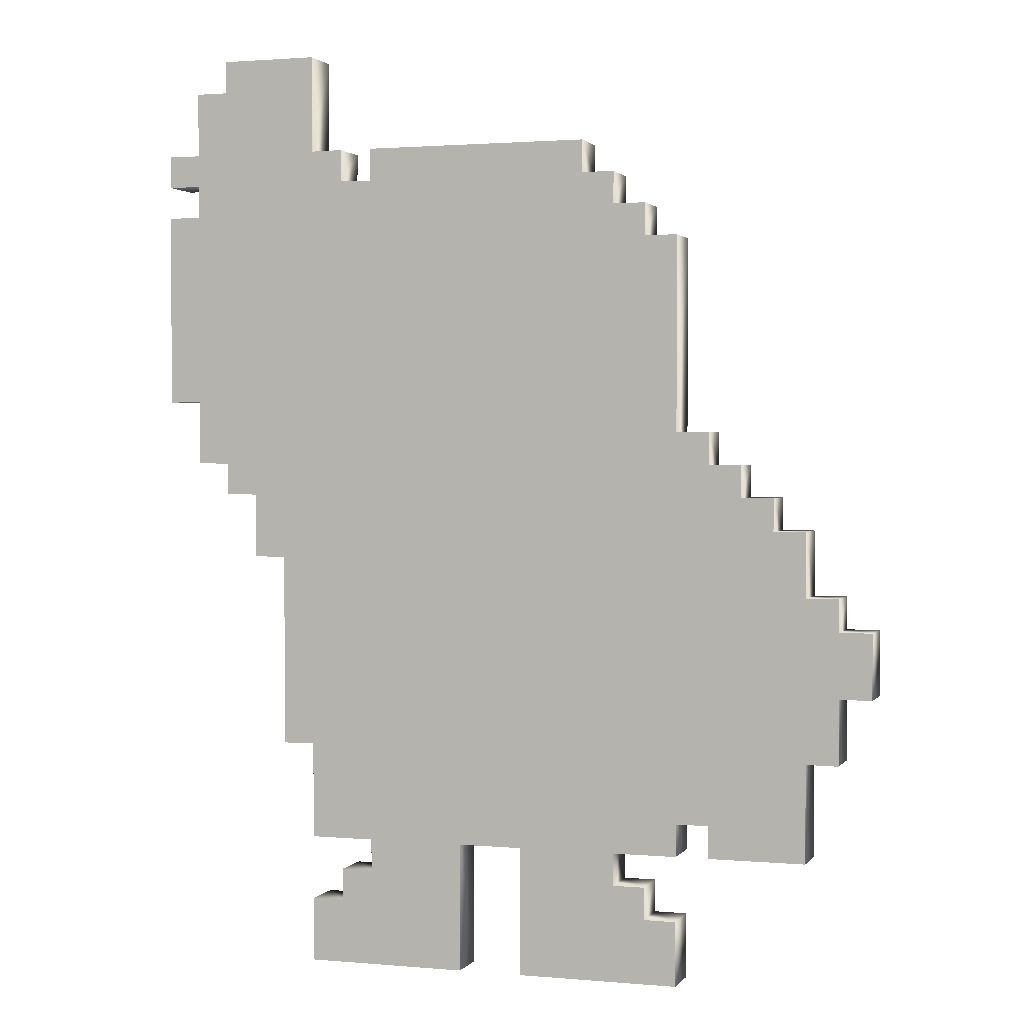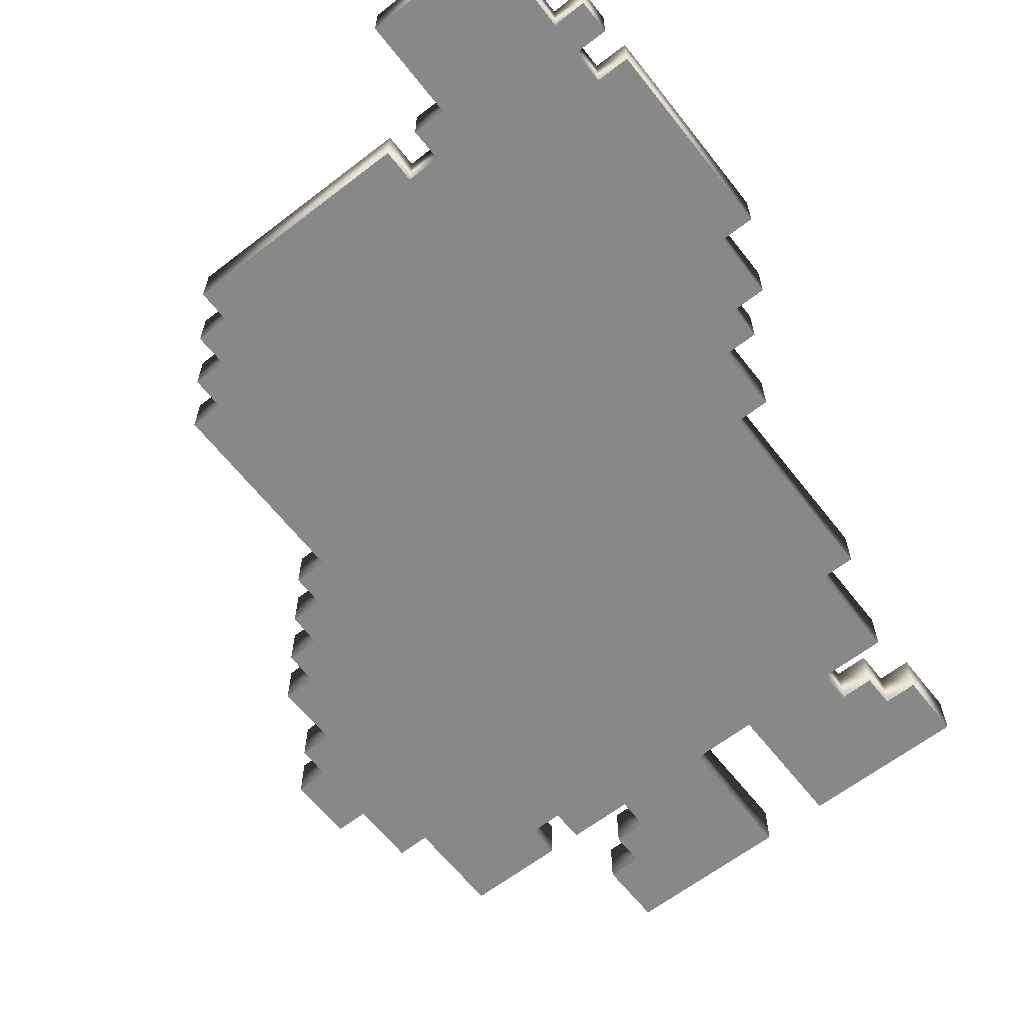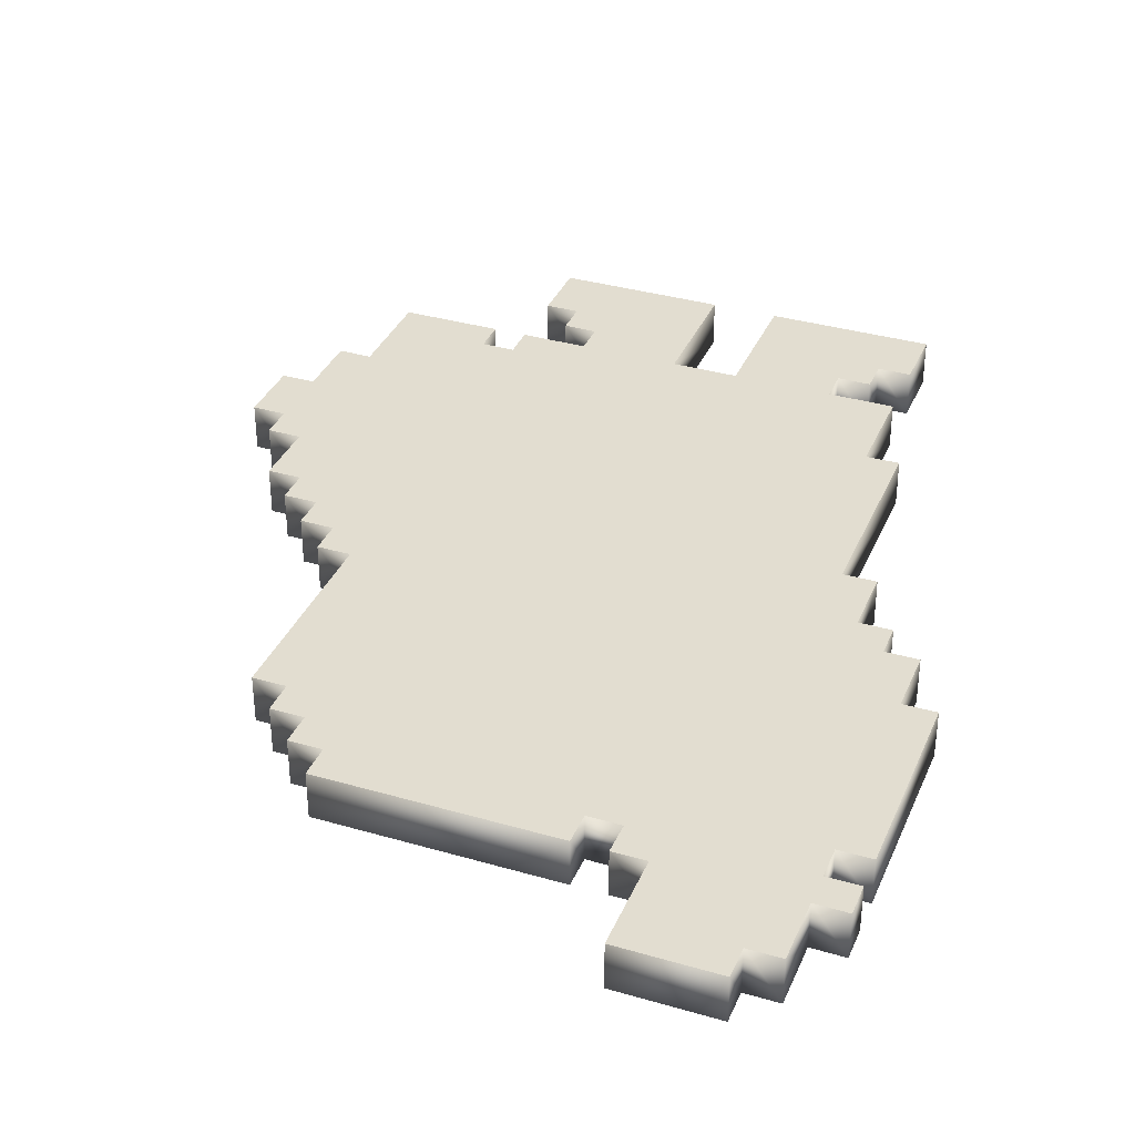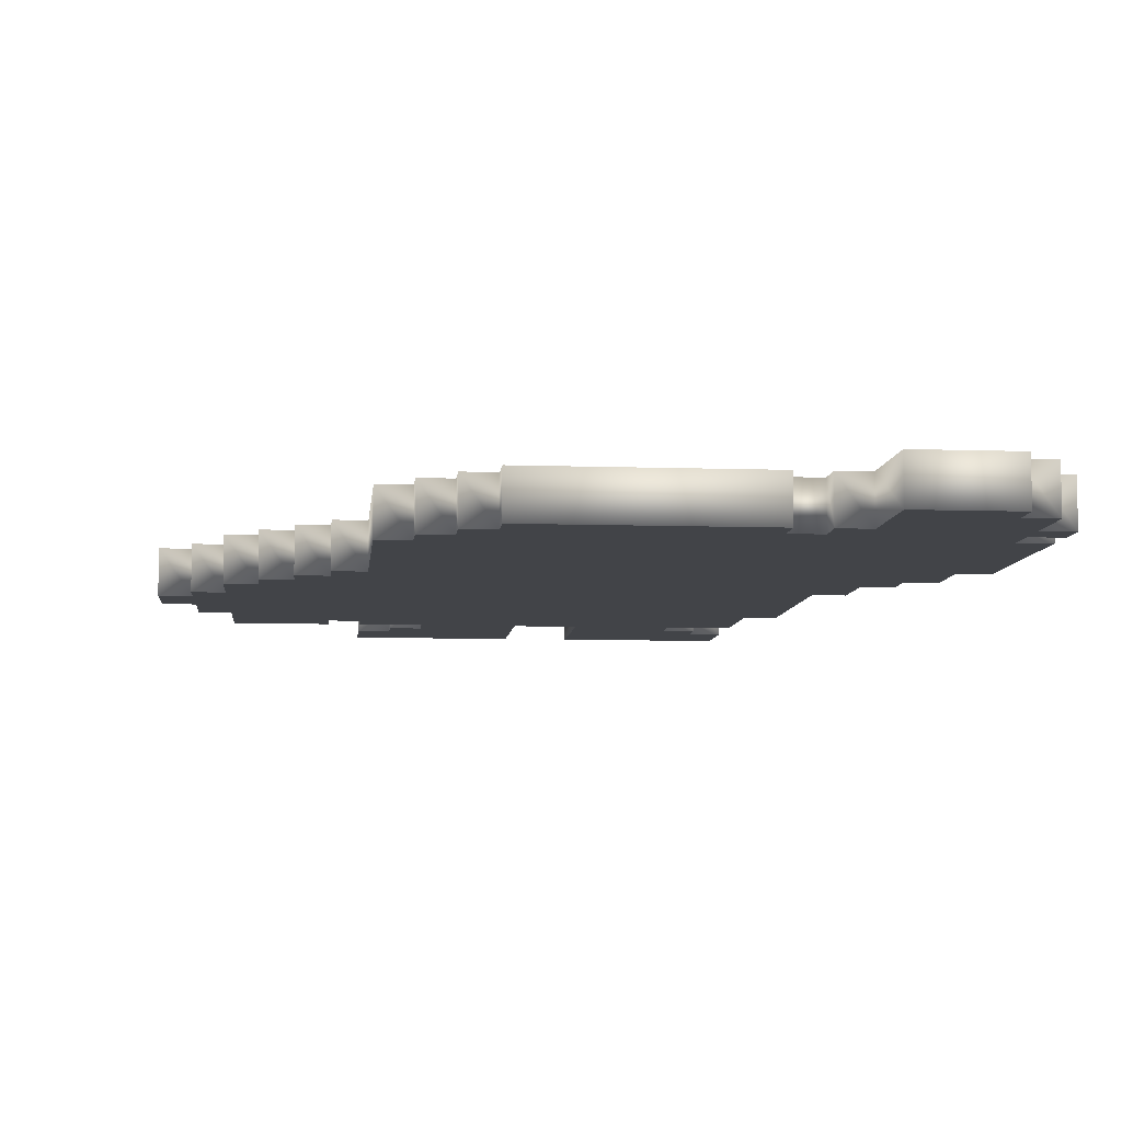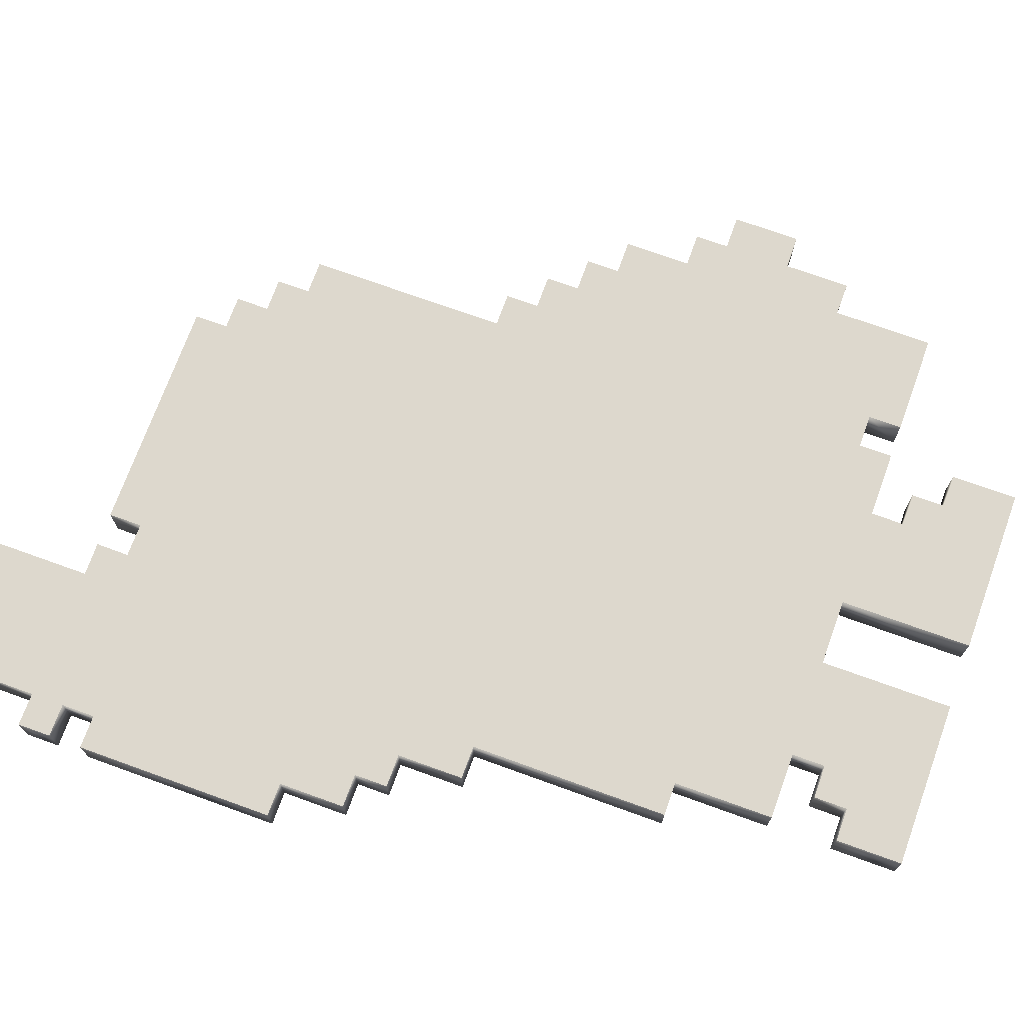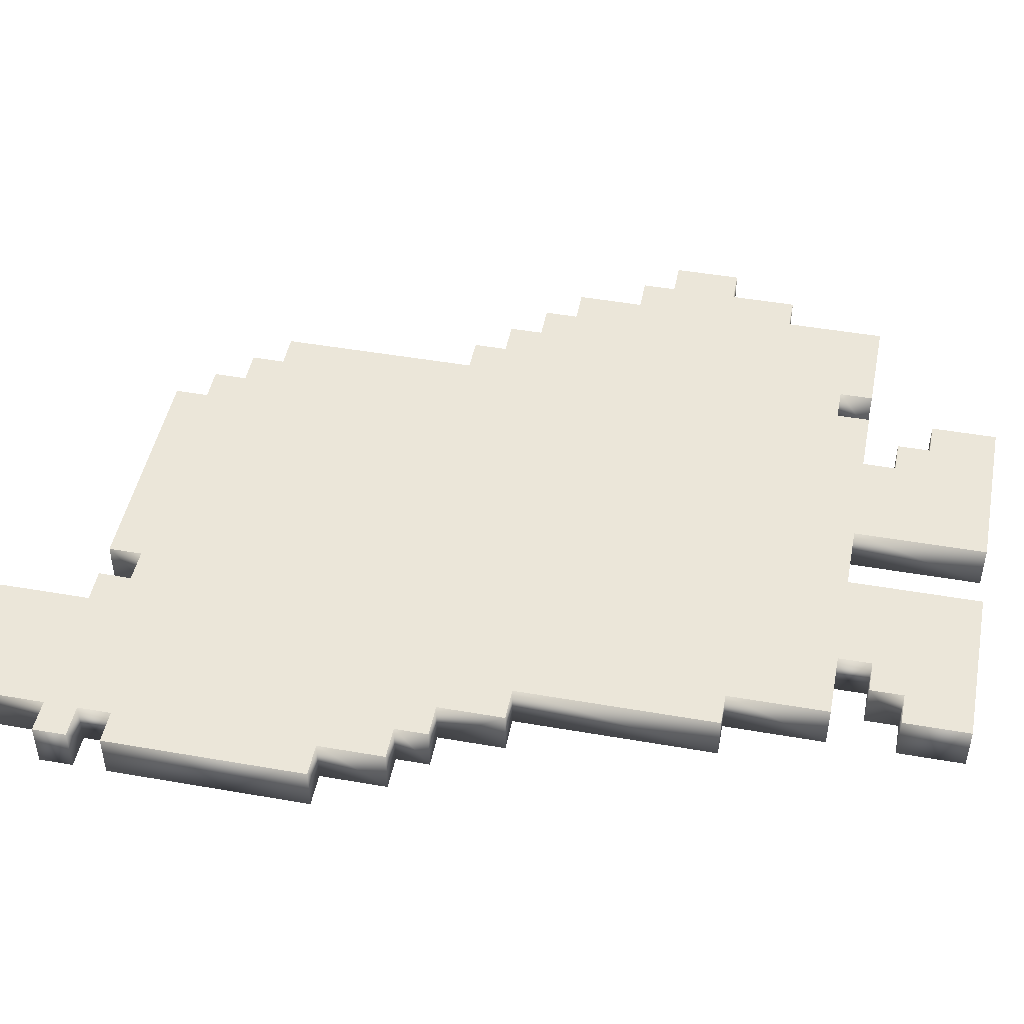
<metadata>
{"format":"obj","ext":"obj","renderer":"f3d","projection":"perspective","resolution":1024,"background":"white","views":[{"elev":1.6,"azim":18.2,"up":"+Y"},{"elev":-62.9,"azim":-142.0,"up":"+Z"},{"elev":35.2,"azim":-158.9,"up":"+Z"},{"elev":-7.8,"azim":174.5,"up":"+Z"},{"elev":72.2,"azim":-70.1,"up":"+Z"},{"elev":46.9,"azim":-78.8,"up":"+Z"}]}
</metadata>
<code>
o Curve.766_Mesh.002
v -5.828 10.89 0.4555
v -3.238 8.948 0.4555
v -2.588 8.948 0.4555
v 1.949 8.948 0.4555
v 1.949 8.299 0.4555
v 2.598 8.299 0.4555
v 3.241 7.008 0.4555
v 3.89 7.008 0.4555
v 7.778 -2.065 0.4555
v 7.129 -3.363 0.4555
v 4.539 -5.304 0.4555
v 3.89 -7.893 0.4555
v 0.6507 -5.304 0.4555
v -3.887 -7.893 0.4555
v -3.887 -6.602 0.4555
v -3.238 -5.953 0.4555
v -7.126 7.657 0.4555
v -7.12 8.955 0.4555
v -6.477 10.24 0.4555
v -5.828 10.24 -0.4555
v -5.828 10.89 -0.4555
v -3.887 10.89 -0.4555
v -3.887 8.942 -0.4555
v -3.238 8.948 -0.4555
v -3.244 8.306 -0.4555
v -2.588 8.948 -0.4555
v 1.949 8.299 -0.4555
v 2.598 8.299 -0.4555
v 3.89 3.12 -0.4555
v 4.539 3.12 -0.4555
v 4.539 2.471 -0.4555
v 5.188 2.471 -0.4555
v 5.188 1.822 -0.4555
v 5.837 1.822 -0.4555
v 5.837 1.173 -0.4555
v 6.487 1.173 -0.4555
v 6.48 -0.1183 -0.4555
v 7.129 -0.1183 -0.4555
v 7.129 -0.7673 -0.4555
v 7.778 -0.7673 -0.4555
v 7.778 -2.065 -0.4555
v 7.129 -2.065 -0.4555
v 7.129 -3.363 -0.4554
v 6.487 -3.357 -0.4554
v 6.487 -5.304 -0.4554
v 4.539 -5.304 -0.4554
v 4.539 -4.655 -0.4554
v 3.89 -4.655 -0.4554
v 2.598 -5.304 -0.4554
v 2.598 -5.953 -0.4554
v 3.241 -5.953 -0.4554
v 3.241 -6.602 -0.4554
v 3.89 -6.602 -0.4554
v 3.89 -7.893 -0.4554
v 0.6507 -7.893 -0.4554
v -0.6475 -7.893 -0.4554
v -3.887 -7.893 -0.4554
v -3.887 -6.602 -0.4554
v -3.238 -6.602 -0.4554
v -3.238 -5.953 -0.4554
v -2.588 -5.953 -0.4554
v -3.887 -5.304 -0.4554
v -3.887 -3.357 -0.4554
v -4.536 -3.363 -0.4554
v -4.536 0.5307 -0.4555
v -5.185 0.5307 -0.4555
v -5.185 1.829 -0.4555
v -5.828 1.829 -0.4555
v -5.828 2.478 -0.4555
v -6.477 2.478 -0.4555
v -7.126 7.657 -0.4555
v -6.477 7.657 -0.4555
v -6.477 8.306 -0.4555
v -7.12 8.306 -0.4555
v -7.12 8.955 -0.4555
v -6.477 8.948 -0.4555
v -6.477 10.24 -0.4555
v -5.828 10.24 -0.4555
v -5.828 10.24 0.4555
v -5.828 10.89 -0.4555
v -5.828 10.89 0.4555
v -3.887 10.89 -0.4555
v -3.887 10.89 0.4555
v -3.887 8.942 -0.4555
v -3.887 8.942 0.4555
v -3.238 8.948 -0.4555
v -3.238 8.948 0.4555
v -3.244 8.306 -0.4555
v -3.244 8.306 0.4555
v -2.588 8.299 -0.4555
v -2.588 8.299 0.4555
v -2.588 8.948 -0.4555
v -2.588 8.948 0.4555
v 1.949 8.948 -0.4555
v 1.949 8.948 0.4555
v 1.949 8.299 -0.4555
v 1.949 8.299 0.4555
v 2.598 8.299 -0.4555
v 2.598 8.299 0.4555
v 2.592 7.657 -0.4555
v 2.592 7.657 0.4555
v 3.241 7.657 -0.4555
v 3.241 7.657 0.4555
v 3.241 7.008 -0.4555
v 3.241 7.008 0.4555
v 3.89 7.008 -0.4555
v 3.89 7.008 0.4555
v 3.89 3.12 -0.4555
v 3.89 3.12 0.4555
v 4.539 3.12 -0.4555
v 4.539 3.12 0.4555
v 4.539 2.471 -0.4555
v 4.539 2.471 0.4555
v 5.188 2.471 -0.4555
v 5.188 2.471 0.4555
v 5.188 1.822 -0.4555
v 5.188 1.822 0.4555
v 5.837 1.822 -0.4555
v 5.837 1.822 0.4555
v 5.837 1.173 -0.4555
v 5.837 1.173 0.4555
v 6.487 1.173 -0.4555
v 6.487 1.173 0.4555
v 6.48 -0.1183 -0.4555
v 6.48 -0.1183 0.4555
v 7.129 -0.1183 -0.4555
v 7.129 -0.1183 0.4555
v 7.129 -0.7673 -0.4555
v 7.129 -0.7673 0.4555
v 7.778 -0.7673 -0.4555
v 7.778 -0.7673 0.4555
v 7.778 -2.065 -0.4555
v 7.778 -2.065 0.4555
v 7.129 -2.065 -0.4555
v 7.129 -2.065 0.4555
v 7.129 -3.363 -0.4554
v 7.129 -3.363 0.4555
v 6.487 -3.357 -0.4554
v 6.487 -3.357 0.4555
v 6.487 -5.304 -0.4554
v 6.487 -5.304 0.4555
v 4.539 -5.304 -0.4554
v 4.539 -5.304 0.4555
v 4.539 -4.655 -0.4554
v 4.539 -4.655 0.4555
v 3.89 -4.655 -0.4554
v 3.89 -4.655 0.4555
v 3.89 -5.304 -0.4554
v 3.89 -5.304 0.4555
v 2.598 -5.304 -0.4554
v 2.598 -5.304 0.4555
v 2.598 -5.953 -0.4554
v 2.598 -5.953 0.4555
v 3.241 -5.953 -0.4554
v 3.241 -5.953 0.4555
v 3.241 -6.602 -0.4554
v 3.241 -6.602 0.4555
v 3.89 -6.602 -0.4554
v 3.89 -6.602 0.4555
v 3.89 -7.893 -0.4554
v 3.89 -7.893 0.4555
v 0.6507 -7.893 -0.4554
v 0.6507 -7.893 0.4555
v 0.6507 -5.304 -0.4554
v 0.6507 -5.304 0.4555
v -0.6475 -5.304 -0.4554
v -0.6475 -5.304 0.4555
v -0.6475 -7.893 -0.4554
v -0.6475 -7.893 0.4555
v -3.887 -7.893 -0.4554
v -3.887 -7.893 0.4555
v -3.887 -6.602 -0.4554
v -3.887 -6.602 0.4555
v -3.238 -6.602 -0.4554
v -3.238 -6.602 0.4555
v -3.238 -5.953 -0.4554
v -3.238 -5.953 0.4555
v -2.588 -5.953 -0.4554
v -2.588 -5.953 0.4555
v -2.588 -5.304 -0.4554
v -2.588 -5.304 0.4555
v -3.887 -5.304 -0.4554
v -3.887 -5.304 0.4555
v -3.887 -3.357 -0.4554
v -3.887 -3.357 0.4555
v -4.536 -3.363 -0.4554
v -4.536 -3.363 0.4555
v -4.536 0.5307 -0.4555
v -4.536 0.5307 0.4555
v -5.185 0.5307 -0.4555
v -5.185 0.5307 0.4555
v -5.185 1.829 -0.4555
v -5.185 1.829 0.4555
v -5.828 1.829 -0.4555
v -5.828 1.829 0.4555
v -5.828 2.478 -0.4555
v -5.828 2.478 0.4555
v -6.477 2.478 -0.4555
v -6.477 2.478 0.4555
v -6.477 3.769 -0.4555
v -6.477 3.769 0.4555
v -7.126 3.769 -0.4555
v -7.126 3.769 0.4555
v -7.126 7.657 -0.4555
v -7.126 7.657 0.4555
v -6.477 7.657 -0.4555
v -6.477 7.657 0.4555
v -6.477 8.306 -0.4555
v -6.477 8.306 0.4555
v -7.12 8.306 -0.4555
v -7.12 8.306 0.4555
v -7.12 8.955 -0.4555
v -7.12 8.955 0.4555
v -6.477 8.948 -0.4555
v -6.477 8.948 0.4555
v -6.477 10.24 -0.4555
v -6.477 10.24 0.4555
f 164 146 150
f 113 165 147
f 104 106 108
f 108 110 112
f 112 114 116
f 116 118 120
f 120 122 124
f 124 126 128
f 128 130 132
f 134 136 138
f 128 132 134
f 116 120 124
f 124 128 134
f 138 140 144
f 124 134 138
f 112 116 146
f 100 102 104
f 108 112 164
f 100 104 108
f 96 98 100
f 92 94 96
f 84 86 88
f 90 92 96
f 80 82 78
f 90 96 100
f 78 82 84
f 88 90 196
f 78 84 214
f 214 216 78
f 210 212 214
f 202 204 206
f 208 210 214
f 200 202 206
f 206 208 84
f 214 84 208
f 90 100 108
f 116 124 146
f 140 142 144
f 146 148 150
f 138 144 146
f 90 108 192
f 206 84 88
f 198 200 196
f 192 194 196
f 196 200 88
f 206 88 200
f 152 154 156
f 108 164 188
f 156 158 160
f 138 146 124
f 152 156 162
f 146 164 112
f 192 196 90
f 188 190 192
f 184 186 188
f 180 182 184
f 174 176 178
f 180 184 166
f 170 172 174
f 188 192 108
f 170 174 168
f 184 188 166
f 168 174 178
f 150 152 164
f 168 178 166
f 160 162 156
f 178 180 166
f 152 162 164
f 166 188 164
f 79 217 215
f 215 213 211
f 207 205 203
f 215 211 209
f 207 203 201
f 215 209 85
f 83 81 79
f 79 215 85
f 207 201 89
f 197 195 193
f 201 199 197
f 83 79 85
f 89 87 85
f 85 209 207
f 201 197 89
f 193 191 189
f 189 187 185
f 185 183 181
f 179 177 175
f 189 167 165
f 175 173 171
f 197 91 89
f 179 175 169
f 207 89 85
f 175 171 169
f 193 91 197
f 181 179 167
f 165 163 153
f 179 169 167
f 161 159 157
f 181 167 185
f 163 161 157
f 157 155 153
f 151 149 147
f 163 157 153
f 145 143 141
f 165 153 151
f 145 141 139
f 165 151 147
f 147 145 139
f 139 137 135
f 135 133 131
f 129 127 125
f 135 131 129
f 147 139 125
f 167 189 185
f 193 109 91
f 95 93 91
f 193 189 109
f 165 113 109
f 135 129 125
f 125 123 121
f 121 119 117
f 117 115 113
f 113 111 109
f 109 107 105
f 105 103 101
f 101 99 97
f 97 95 91
f 189 165 109
f 135 125 139
f 121 117 125
f 109 105 101
f 125 117 147
f 109 101 91
f 117 113 147
f 101 97 91
f 81 80 78
f 83 82 80
f 85 84 82
f 87 86 84
f 89 88 86
f 91 90 88
f 93 92 90
f 95 94 92
f 95 97 96
f 99 98 96
f 101 100 98
f 103 102 100
f 105 104 102
f 107 106 104
f 109 108 106
f 111 110 108
f 111 113 112
f 115 114 112
f 117 116 114
f 119 118 116
f 119 121 120
f 123 122 120
f 123 125 124
f 127 126 124
f 129 128 126
f 131 130 128
f 133 132 130
f 135 134 132
f 137 136 134
f 139 138 136
f 141 140 138
f 143 142 140
f 145 144 142
f 147 146 144
f 147 149 148
f 151 150 148
f 153 152 150
f 155 154 152
f 157 156 154
f 159 158 156
f 159 161 160
f 163 162 160
f 165 164 162
f 167 166 164
f 167 169 168
f 171 170 168
f 173 172 170
f 175 174 172
f 177 176 174
f 179 178 176
f 181 180 178
f 183 182 180
f 185 184 182
f 187 186 184
f 189 188 186
f 191 190 188
f 191 193 192
f 195 194 192
f 197 196 194
f 199 198 196
f 201 200 198
f 203 202 200
f 205 204 202
f 207 206 204
f 209 208 206
f 211 210 208
f 213 212 210
f 215 214 212
f 217 216 214
f 79 78 216
f 79 81 78
f 81 83 80
f 83 85 82
f 85 87 84
f 87 89 86
f 89 91 88
f 91 93 90
f 93 95 92
f 94 95 96
f 97 99 96
f 99 101 98
f 101 103 100
f 103 105 102
f 105 107 104
f 107 109 106
f 109 111 108
f 110 111 112
f 113 115 112
f 115 117 114
f 117 119 116
f 118 119 120
f 121 123 120
f 122 123 124
f 125 127 124
f 127 129 126
f 129 131 128
f 131 133 130
f 133 135 132
f 135 137 134
f 137 139 136
f 139 141 138
f 141 143 140
f 143 145 142
f 145 147 144
f 146 147 148
f 149 151 148
f 151 153 150
f 153 155 152
f 155 157 154
f 157 159 156
f 158 159 160
f 161 163 160
f 163 165 162
f 165 167 164
f 166 167 168
f 169 171 168
f 171 173 170
f 173 175 172
f 175 177 174
f 177 179 176
f 179 181 178
f 181 183 180
f 183 185 182
f 185 187 184
f 187 189 186
f 189 191 188
f 190 191 192
f 193 195 192
f 195 197 194
f 197 199 196
f 199 201 198
f 201 203 200
f 203 205 202
f 205 207 204
f 207 209 206
f 209 211 208
f 211 213 210
f 213 215 212
f 215 217 214
f 217 79 216

</code>
